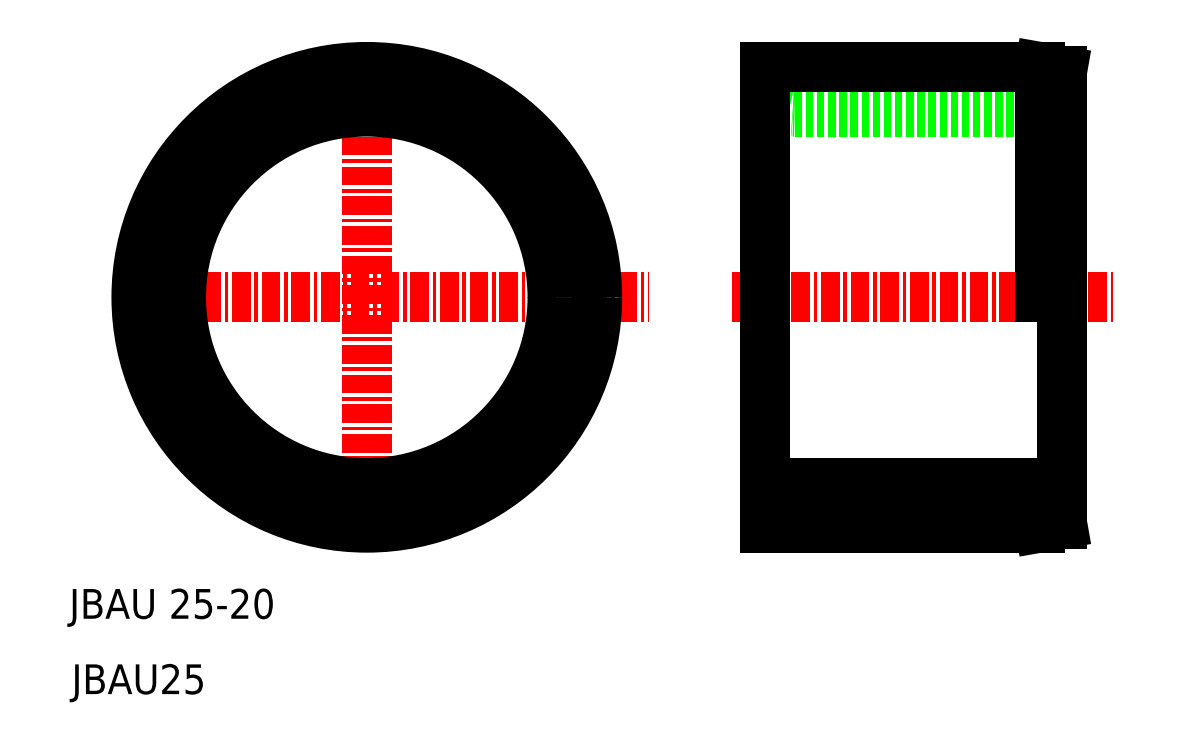
<metadata>
{"format":"dxf","ext":"dxf","renderer":"ezdxf+matplotlib","layout":"modelspace","background":"white","min_lineweight":24,"dpi":150}
</metadata>
<code>
0
SECTION
2
ENTITIES
0
LINE
8
0
10
115
20
150.1
30
0
11
129
21
150.1
31
0
0
LINE
8
0
10
115
20
175.1
30
0
11
133
21
175.1
31
0
0
TEXT
8
0
10
66.18
20
141
30
0
40
2
1
JBAU 25-20
0
TEXT
8
0
10
66.34
20
135.9
30
0
40
2
1
JBAU25
0
ARC
8
0
10
115
20
148.1
30
0
40
2
50
90
51
180
0
ARC
8
0
10
115
20
177.1
30
0
40
2
50
180
51
270
0
LINE
8
0
10
131.5
20
147.1
30
0
11
133
21
147.4
31
0
0
LINE
8
CENTER
10
86.21
20
179.4
30
0
11
86.21
21
146.1
31
0
0
LINE
8
CENTER
10
69.14
20
162.6
30
0
11
105.2
21
162.6
31
0
0
LINE
8
CENTER
10
110.8
20
162.6
30
0
11
136.5
21
162.6
31
0
0
LINE
8
0
10
113
20
147.1
30
0
11
113
21
178.1
31
0
0
LINE
8
0
10
131.5
20
178.1
30
0
11
131.5
21
162.6
31
0
0
LINE
8
0
10
131.5
20
178.1
30
0
11
133
21
177.8
31
0
0
LINE
8
0
10
133
20
147.4
30
0
11
133
21
177.8
31
0
0
LINE
8
0
10
113
20
178.1
30
0
11
131.5
21
178.1
31
0
0
LINE
8
0
10
113
20
147.1
30
0
11
131.5
21
147.1
31
0
0
LINE
8
0
10
115
20
150.1
30
0
11
133
21
150.1
31
0
0
CIRCLE
8
0
10
86.21
20
162.6
30
0
40
15.5
0
CIRCLE
8
0
10
86.21
20
162.6
30
0
40
12.5
0
ENDSEC
0
EOF

</code>
